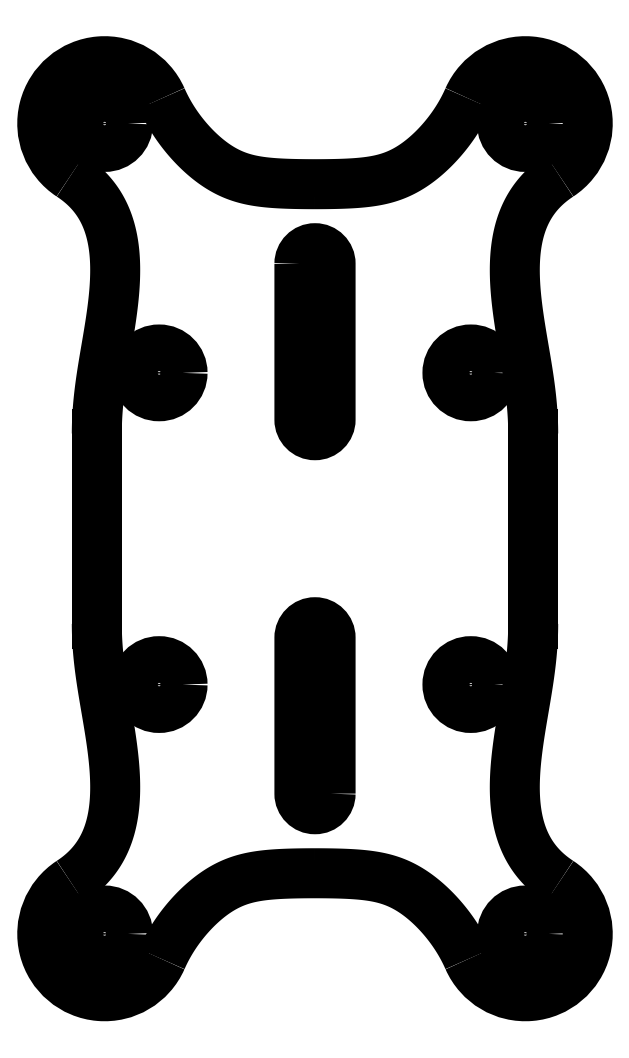
<metadata>
{"format":"dxf","ext":"dxf","renderer":"ezdxf+matplotlib","layout":"modelspace","background":"white","min_lineweight":24,"dpi":150}
</metadata>
<code>
0
SECTION
2
ENTITIES
0
ARC
8
0
10
13.5
20
-26
30
0
40
4
50
-156.3
51
56.83
0
CIRCLE
8
0
10
10
20
-10
30
0
40
1.5
0
LINE
8
0
10
-14
20
-6.108
30
0
11
-14
21
6.108
31
0
0
CIRCLE
8
0
10
10
20
10
30
0
40
1.5
0
SPLINE
8
0
70
1064
71
5
72
21
73
15
74
0
42
1e-09
43
1e-10
44
1e-10
40
0
40
0
40
0
40
0
40
0
40
0
40
0.1
40
0.2
40
0.3
40
0.4
40
0.5
40
0.6
40
0.7
40
0.8
40
0.9
40
1
40
1
40
1
40
1
40
1
40
1
10
0
20
-22.11
30
0
10
0.352
20
-22.11
30
0
10
1.026
20
-22.11
30
0
10
1.945
20
-22.13
30
0
10
3.001
20
-22.19
30
0
10
4.105
20
-22.34
30
0
10
5.074
20
-22.61
30
0
10
5.979
20
-23.05
30
0
10
6.865
20
-23.66
30
0
10
7.732
20
-24.45
30
0
10
8.551
20
-25.39
30
0
10
9.133
20
-26.23
30
0
10
9.511
20
-26.91
30
0
10
9.734
20
-27.37
30
0
10
9.839
20
-27.61
30
0
0
ARC
8
0
10
13.5
20
26
30
0
40
4
50
-56.83
51
156.3
0
LWPOLYLINE
8
0
90
4
70
1
43
0
10
1
20
-17
42
-1
10
-1
20
-17
10
-1
20
-7
42
-1
10
1
20
-7
0
SPLINE
8
0
70
1064
71
5
72
21
73
15
74
0
42
1e-09
43
1e-10
44
1e-10
40
0
40
0
40
0
40
0
40
0
40
0
40
0.1
40
0.2
40
0.3
40
0.4
40
0.5
40
0.6
40
0.7
40
0.8
40
0.9
40
1
40
1
40
1
40
1
40
1
40
1
10
0
20
-22.11
30
0
10
-0.352
20
-22.11
30
0
10
-1.026
20
-22.11
30
0
10
-1.945
20
-22.13
30
0
10
-3.001
20
-22.19
30
0
10
-4.105
20
-22.34
30
0
10
-5.074
20
-22.61
30
0
10
-5.979
20
-23.05
30
0
10
-6.865
20
-23.66
30
0
10
-7.732
20
-24.45
30
0
10
-8.551
20
-25.39
30
0
10
-9.133
20
-26.23
30
0
10
-9.511
20
-26.91
30
0
10
-9.734
20
-27.37
30
0
10
-9.839
20
-27.61
30
0
0
ARC
8
0
10
-13.5
20
-26
30
0
40
4
50
123.2
51
336.3
0
CIRCLE
8
0
10
13.5
20
-26
30
0
40
1.5
0
LWPOLYLINE
8
0
90
4
70
1
43
0
10
-1
20
17
42
-1
10
1
20
17
10
1
20
7
42
-1
10
-1
20
7
0
SPLINE
8
0
70
1064
71
5
72
21
73
15
74
0
42
1e-09
43
1e-10
44
1e-10
40
0
40
0
40
0
40
0
40
0
40
0
40
0.1
40
0.2
40
0.3
40
0.4
40
0.5
40
0.6
40
0.7
40
0.8
40
0.9
40
1
40
1
40
1
40
1
40
1
40
1
10
-15.69
20
-22.65
30
0
10
-15.34
20
-22.42
30
0
10
-14.7
20
-21.93
30
0
10
-13.92
20
-21.11
30
0
10
-13.22
20
-19.84
30
0
10
-12.82
20
-18.06
30
0
10
-12.77
20
-16.18
30
0
10
-12.95
20
-14.3
30
0
10
-13.23
20
-12.5
30
0
10
-13.53
20
-10.81
30
0
10
-13.79
20
-9.192
30
0
10
-13.93
20
-7.947
30
0
10
-13.99
20
-7.024
30
0
10
-14
20
-6.413
30
0
10
-14
20
-6.108
30
0
0
SPLINE
8
0
70
1064
71
5
72
21
73
15
74
0
42
1e-09
43
1e-10
44
1e-10
40
0
40
0
40
0
40
0
40
0
40
0
40
0.1
40
0.2
40
0.3
40
0.4
40
0.5
40
0.6
40
0.7
40
0.8
40
0.9
40
1
40
1
40
1
40
1
40
1
40
1
10
15.69
20
22.65
30
0
10
15.34
20
22.42
30
0
10
14.7
20
21.93
30
0
10
13.92
20
21.11
30
0
10
13.22
20
19.84
30
0
10
12.82
20
18.06
30
0
10
12.77
20
16.18
30
0
10
12.95
20
14.3
30
0
10
13.23
20
12.5
30
0
10
13.53
20
10.81
30
0
10
13.79
20
9.192
30
0
10
13.93
20
7.947
30
0
10
13.99
20
7.024
30
0
10
14
20
6.413
30
0
10
14
20
6.108
30
0
0
SPLINE
8
0
70
1064
71
5
72
21
73
15
74
0
42
1e-09
43
1e-10
44
1e-10
40
0
40
0
40
0
40
0
40
0
40
0
40
0.1
40
0.2
40
0.3
40
0.4
40
0.5
40
0.6
40
0.7
40
0.8
40
0.9
40
1
40
1
40
1
40
1
40
1
40
1
10
-15.69
20
22.65
30
0
10
-15.34
20
22.42
30
0
10
-14.7
20
21.93
30
0
10
-13.92
20
21.11
30
0
10
-13.22
20
19.84
30
0
10
-12.82
20
18.06
30
0
10
-12.77
20
16.18
30
0
10
-12.95
20
14.3
30
0
10
-13.23
20
12.5
30
0
10
-13.53
20
10.81
30
0
10
-13.79
20
9.192
30
0
10
-13.93
20
7.947
30
0
10
-13.99
20
7.024
30
0
10
-14
20
6.413
30
0
10
-14
20
6.108
30
0
0
CIRCLE
8
0
10
-10
20
-10
30
0
40
1.5
0
CIRCLE
8
0
10
-10
20
10
30
0
40
1.5
0
SPLINE
8
0
70
1064
71
5
72
21
73
15
74
0
42
1e-09
43
1e-10
44
1e-10
40
-1
40
-1
40
-1
40
-1
40
-1
40
-1
40
-0.9
40
-0.8
40
-0.7
40
-0.6
40
-0.5
40
-0.4
40
-0.3
40
-0.2
40
-0.1
40
0
40
0
40
0
40
0
40
0
40
0
10
-9.839
20
27.61
30
0
10
-9.734
20
27.37
30
0
10
-9.511
20
26.91
30
0
10
-9.133
20
26.23
30
0
10
-8.551
20
25.39
30
0
10
-7.732
20
24.45
30
0
10
-6.865
20
23.66
30
0
10
-5.979
20
23.05
30
0
10
-5.074
20
22.61
30
0
10
-4.105
20
22.34
30
0
10
-3.001
20
22.19
30
0
10
-1.945
20
22.13
30
0
10
-1.026
20
22.11
30
0
10
-0.352
20
22.11
30
0
10
0
20
22.11
30
0
0
SPLINE
8
0
70
1064
71
5
72
21
73
15
74
0
42
1e-09
43
1e-10
44
1e-10
40
-1
40
-1
40
-1
40
-1
40
-1
40
-1
40
-0.9
40
-0.8
40
-0.7
40
-0.6
40
-0.5
40
-0.4
40
-0.3
40
-0.2
40
-0.1
40
0
40
0
40
0
40
0
40
0
40
0
10
14
20
-6.108
30
0
10
14
20
-6.413
30
0
10
13.99
20
-7.024
30
0
10
13.93
20
-7.947
30
0
10
13.79
20
-9.192
30
0
10
13.53
20
-10.81
30
0
10
13.23
20
-12.5
30
0
10
12.95
20
-14.3
30
0
10
12.77
20
-16.18
30
0
10
12.82
20
-18.06
30
0
10
13.22
20
-19.84
30
0
10
13.92
20
-21.11
30
0
10
14.7
20
-21.93
30
0
10
15.34
20
-22.42
30
0
10
15.69
20
-22.65
30
0
0
SPLINE
8
0
70
1064
71
5
72
21
73
15
74
0
42
1e-09
43
1e-10
44
1e-10
40
0
40
0
40
0
40
0
40
0
40
0
40
0.1
40
0.2
40
0.3
40
0.4
40
0.5
40
0.6
40
0.7
40
0.8
40
0.9
40
1
40
1
40
1
40
1
40
1
40
1
10
0
20
22.11
30
0
10
0.352
20
22.11
30
0
10
1.026
20
22.11
30
0
10
1.945
20
22.13
30
0
10
3.001
20
22.19
30
0
10
4.105
20
22.34
30
0
10
5.074
20
22.61
30
0
10
5.979
20
23.05
30
0
10
6.865
20
23.66
30
0
10
7.732
20
24.45
30
0
10
8.551
20
25.39
30
0
10
9.133
20
26.23
30
0
10
9.511
20
26.91
30
0
10
9.734
20
27.37
30
0
10
9.839
20
27.61
30
0
0
CIRCLE
8
0
10
-13.5
20
-26
30
0
40
1.5
0
LINE
8
0
10
14
20
-6.108
30
0
11
14
21
6.108
31
0
0
ARC
8
0
10
-13.5
20
26
30
0
40
4
50
23.75
51
236.8
0
CIRCLE
8
0
10
13.5
20
26
30
0
40
1.5
0
CIRCLE
8
0
10
-13.5
20
26
30
0
40
1.5
0
ENDSEC
0
EOF

</code>
